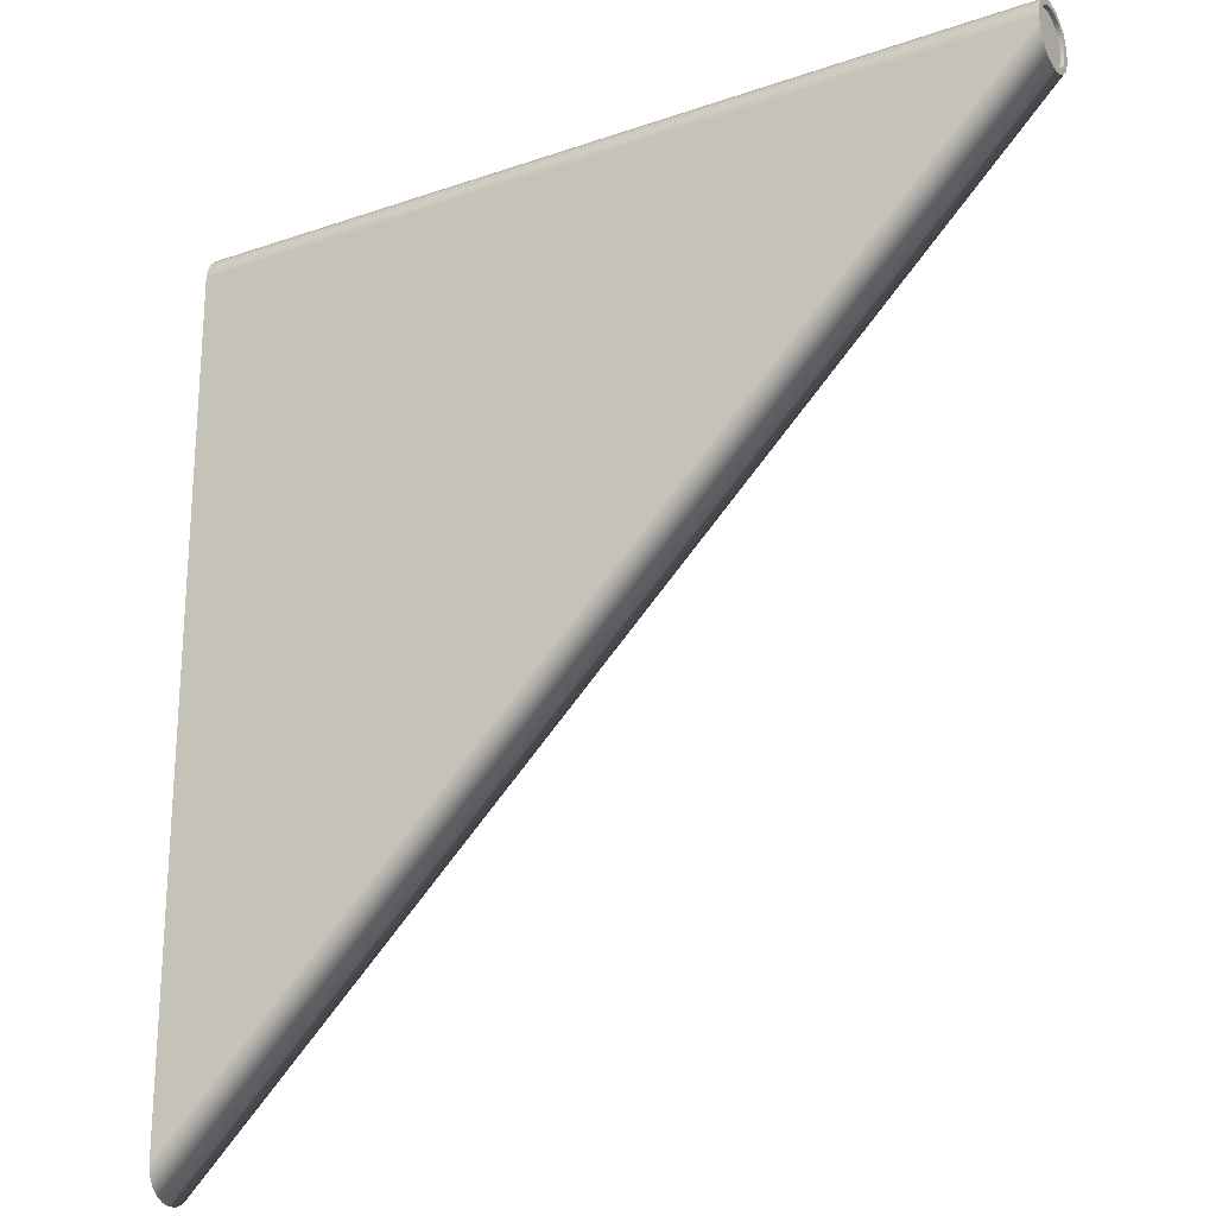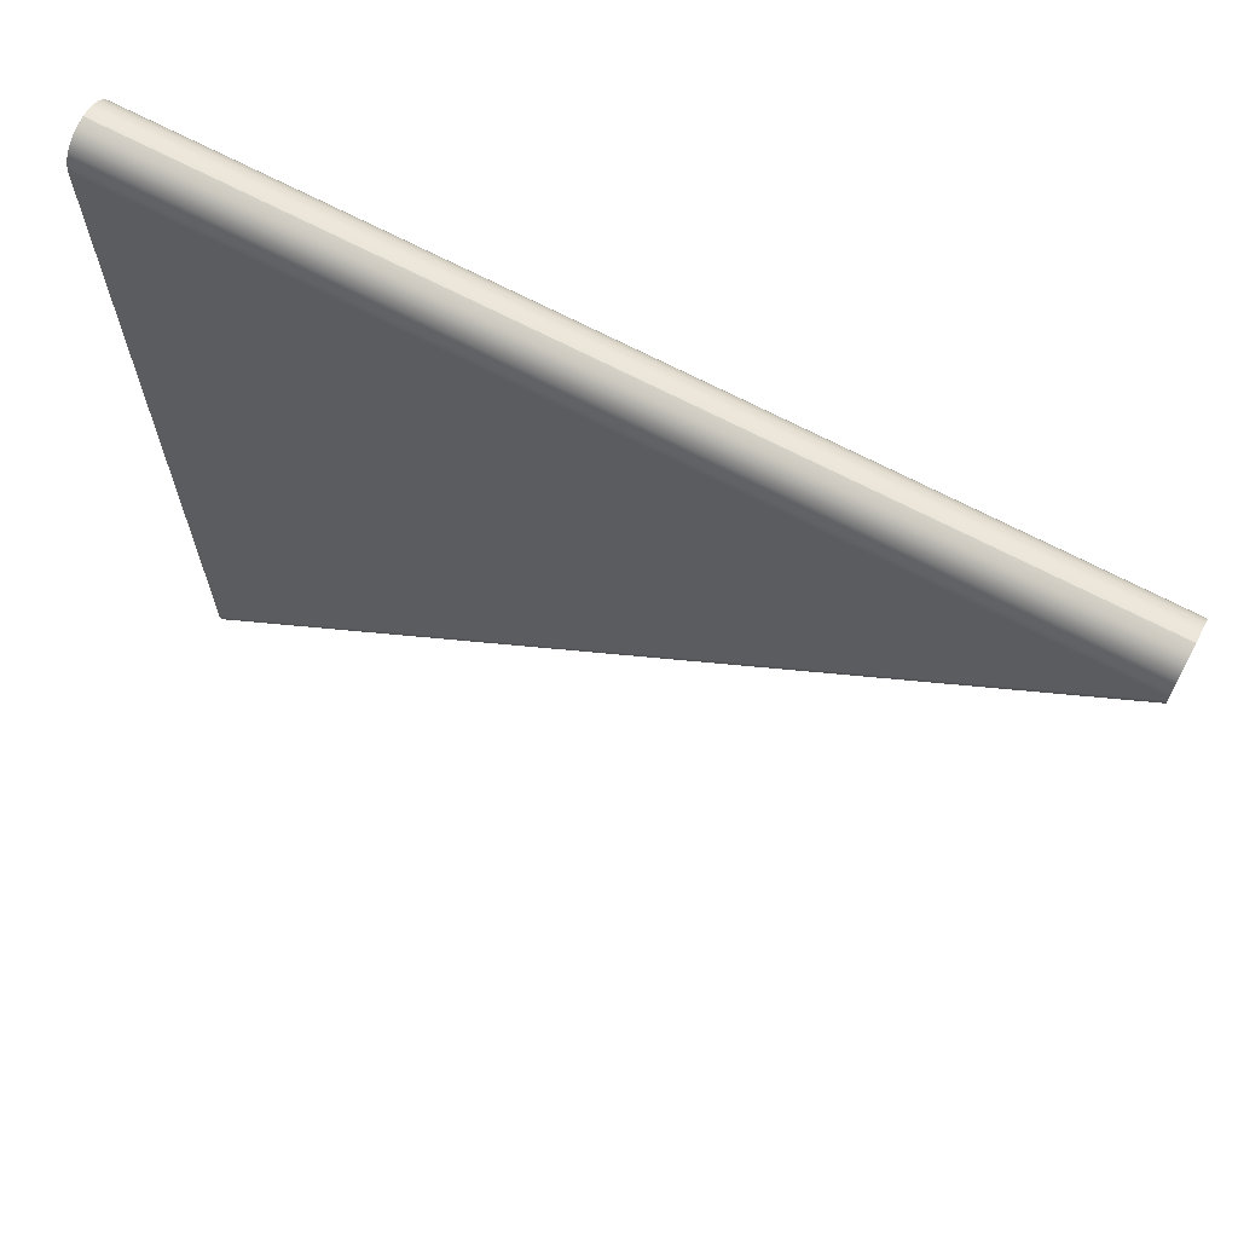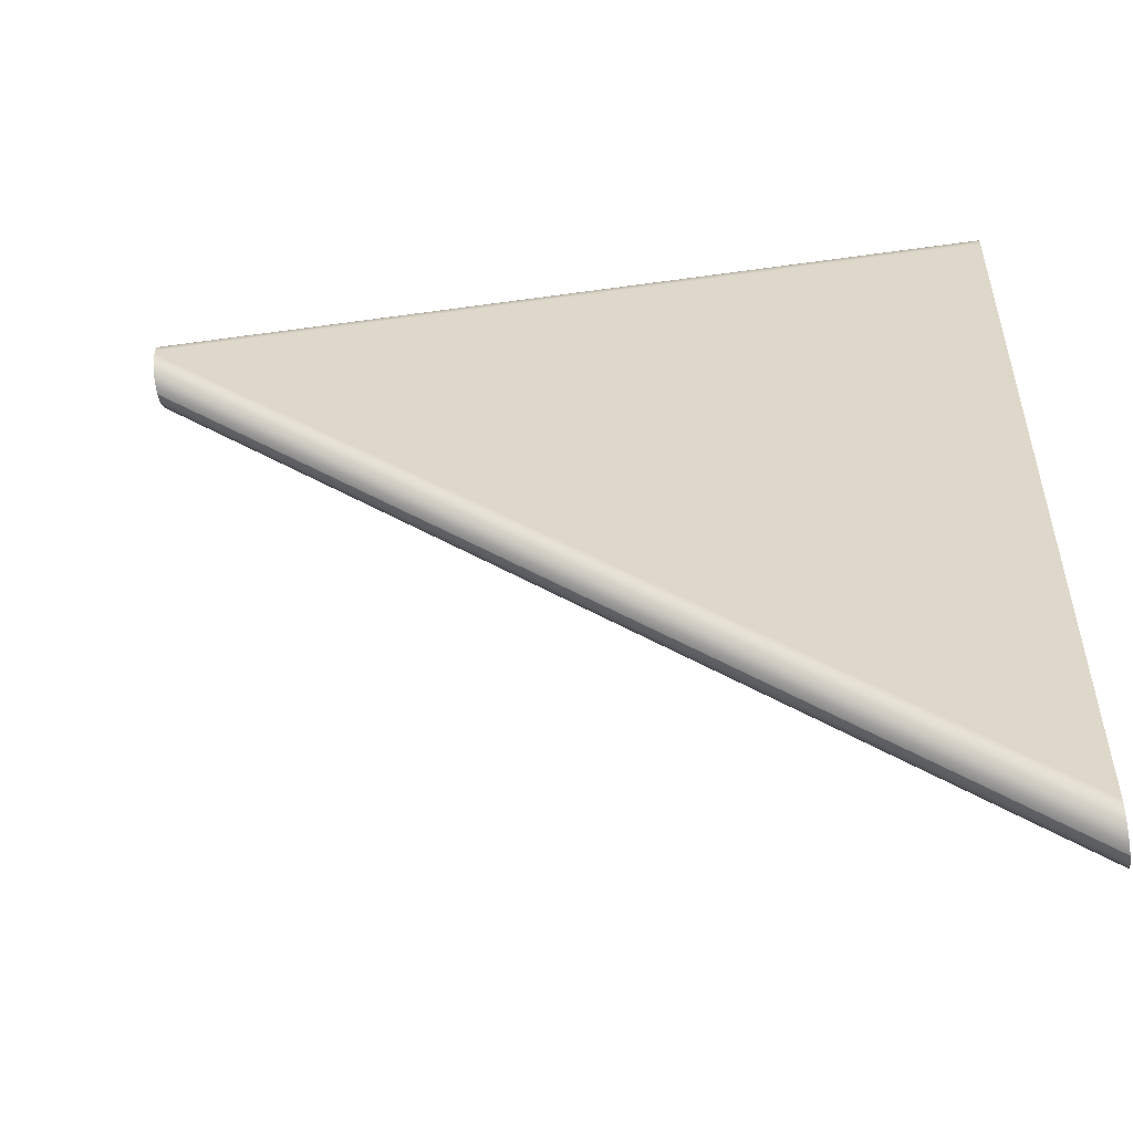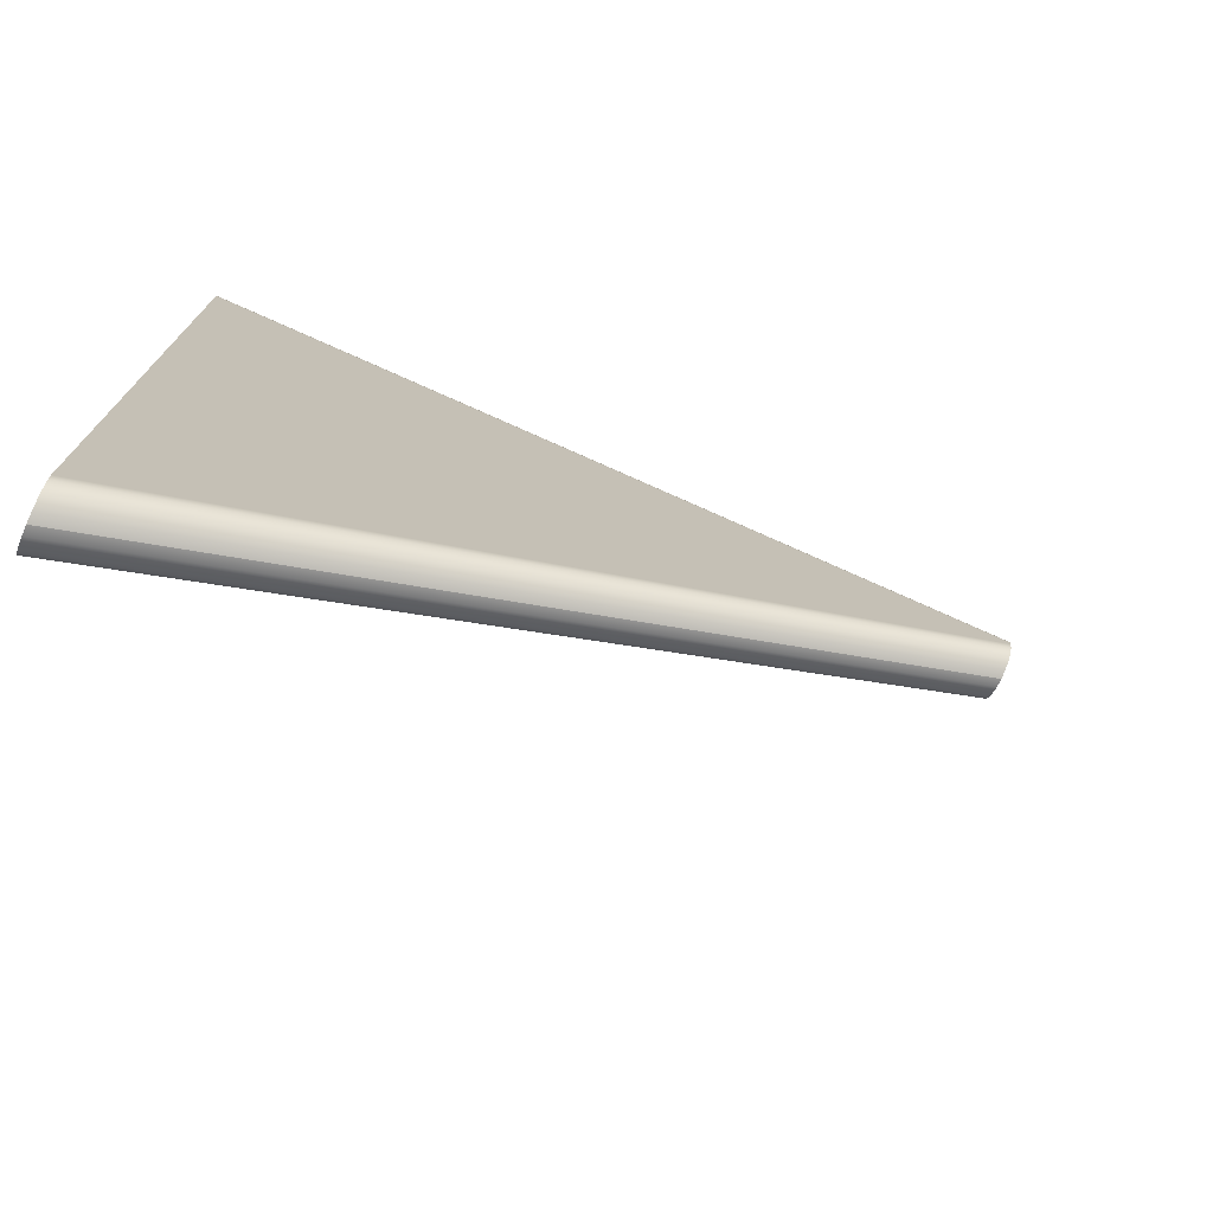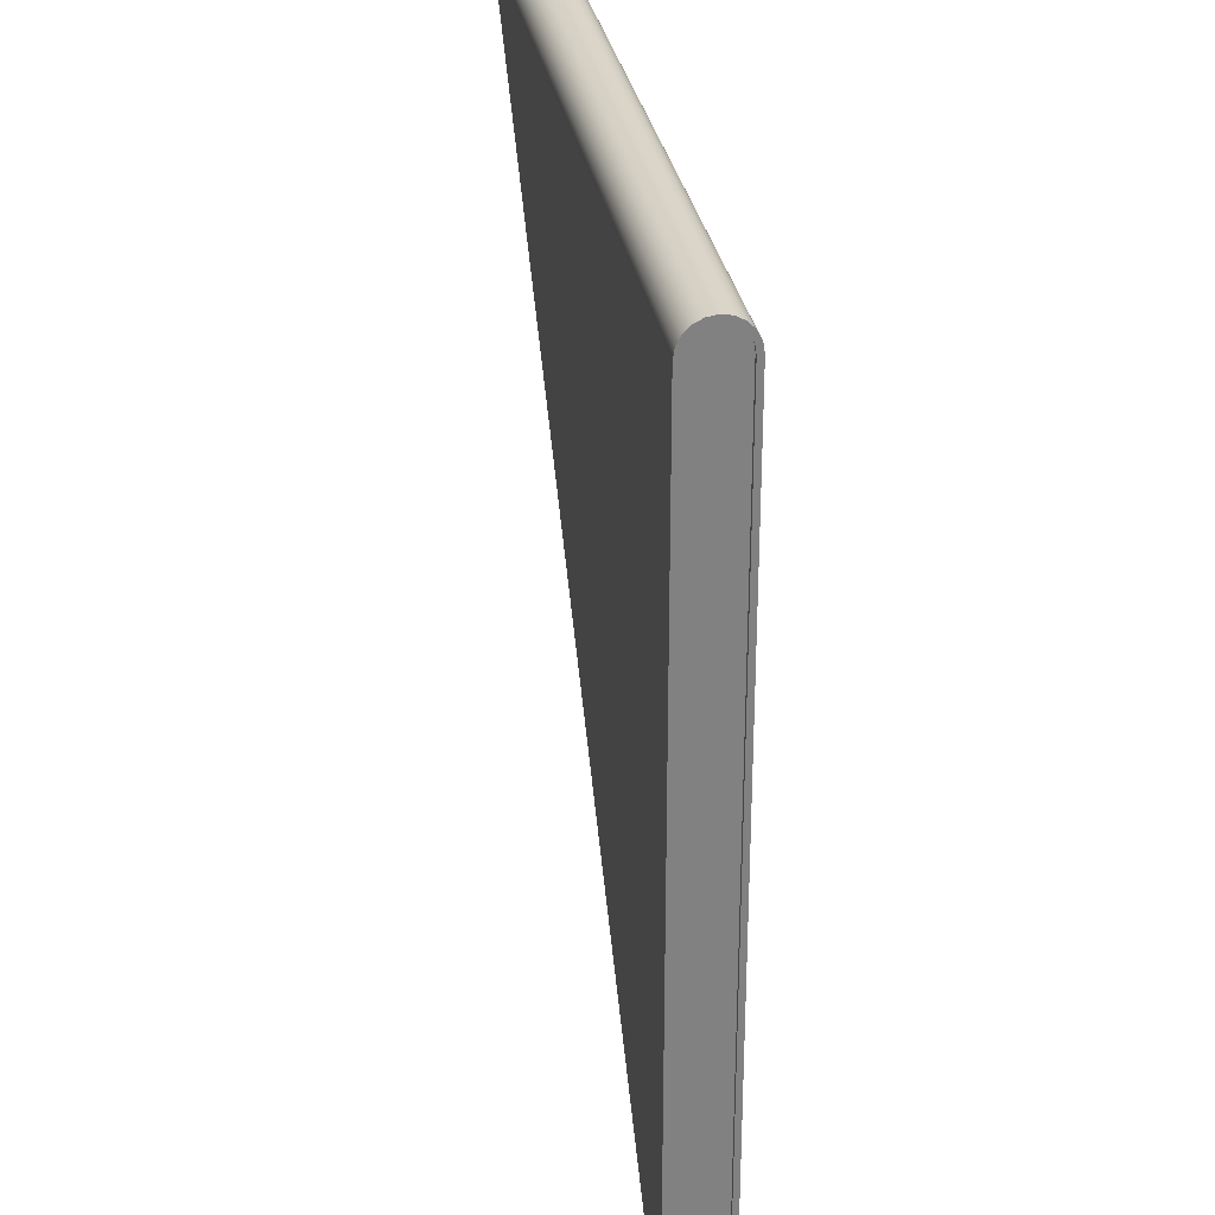
<metadata>
{"format":"obj","ext":"obj","renderer":"f3d","projection":"perspective","resolution":1024,"background":"white","views":[{"elev":-23.7,"azim":30.0,"up":"+Z"},{"elev":68.3,"azim":27.8,"up":"+Z"},{"elev":-54.2,"azim":-171.5,"up":"+Z"},{"elev":-75.7,"azim":-24.0,"up":"+Z"},{"elev":30.0,"azim":-99.6,"up":"+Z"}]}
</metadata>
<code>
g ENV_SY01_Bluejay_Conveyor_InnerRing_03_MO
v -6.993 -0.0002213 1.473
v -6.993 9.155e-05 1.381
v -6.993 0.0004044 1.473
v 6.993 0.0004044 1.472
v 6.993 9.155e-05 1.381
v 6.993 -0.0002213 1.472
v 6.993 -0.0002213 0.3852
v 6.993 9.155e-05 0.4766
v 6.993 0.0004044 0.3852
v -6.993 -0.4955 -13.03
v 6.993 -0.4955 0.9769
v 6.993 -0.4955 0.8808
v -6.993 -0.4955 0.9769
v -6.993 -0.4711 1.13
v 6.993 -0.4711 1.13
v -6.993 -0.4006 1.268
v 6.993 -0.4006 1.268
v -6.993 -0.2911 1.378
v 6.993 -0.2911 1.378
v -6.993 -0.1533 1.448
v 6.993 -0.1533 1.448
v -6.993 -0.0002213 1.473
v 6.993 -0.0002213 1.472
v 6.993 0.0004044 1.472
v -6.993 0.0004044 1.473
v -6.993 0.1532 1.448
v 6.993 0.1532 1.448
v -6.993 0.2912 1.378
v 6.993 0.2912 1.378
v -6.993 0.4008 1.268
v 6.993 0.4008 1.268
v -6.993 0.4713 1.13
v 6.993 0.4713 1.13
v -6.993 0.4954 0.9769
v 6.993 0.4954 0.9769
v 6.993 0.4954 0.8808
v -6.993 0.4954 -13.03
v -6.993 0.4713 -13.18
v 6.993 0.4713 0.7274
v -6.993 0.4008 -13.32
v 6.993 0.4008 0.5896
v -6.993 0.2912 -13.43
v 6.993 0.2912 0.4797
v -6.993 0.1532 -13.5
v 6.993 0.1532 0.4096
v -6.993 0.0004044 -13.52
v 6.993 0.0004044 0.3852
v 6.993 -0.0002213 0.3852
v -6.993 -0.0002213 -13.52
v -6.993 -0.1533 -13.5
v 6.993 -0.1533 0.4096
v -6.993 -0.2911 -13.43
v 6.993 -0.2911 0.4797
v -6.993 -0.4006 -13.32
v 6.993 -0.4006 0.5896
v -6.993 -0.4711 -13.18
v 6.993 -0.4711 0.7274
v -6.993 -0.4955 -13.03
v 6.993 -0.4955 0.8808
v -6.993 9.155e-05 -13.43
v -6.993 -0.0002213 -13.52
v -6.993 0.0004044 -13.52
v -6.993 9.155e-05 -13.43
v -6.993 0.125 1.361
v -6.993 0.0004044 1.473
v -6.993 9.155e-05 1.381
v -6.993 0.1532 1.448
v -6.993 0.2374 1.304
v -6.993 0.2912 1.378
v -6.993 0.3273 1.214
v -6.993 0.4008 1.268
v -6.993 0.3842 1.102
v -6.993 0.4713 1.13
v -6.993 0.404 0.9697
v -6.993 0.4954 0.9769
v -6.993 0.404 -13.02
v -6.993 0.4954 -13.03
v -6.993 0.3842 -13.15
v -6.993 0.4713 -13.18
v -6.993 0.3273 -13.27
v -6.993 0.4008 -13.32
v -6.993 0.2374 -13.35
v -6.993 0.2912 -13.43
v -6.993 0.125 -13.41
v -6.993 0.1532 -13.5
v -6.993 9.155e-05 -13.43
v -6.993 0.0004044 -13.52
v 6.993 0.1532 1.448
v 6.993 9.155e-05 1.381
v 6.993 0.0004044 1.472
v 6.993 0.125 1.361
v 6.993 0.2912 1.378
v 6.993 0.2374 1.304
v 6.993 0.4008 1.268
v 6.993 0.3273 1.214
v 6.993 0.4713 1.13
v 6.993 0.3842 1.102
v 6.993 0.4954 0.9769
v 6.993 0.404 0.9697
v 6.993 0.4954 0.8808
v 6.993 0.404 0.8883
v 6.993 0.4713 0.7274
v 6.993 0.3842 0.7558
v 6.993 0.4008 0.5896
v 6.993 0.3273 0.6431
v 6.993 0.2912 0.4797
v 6.993 0.2374 0.5542
v 6.993 0.1532 0.4096
v 6.993 0.125 0.4966
v 6.993 0.0004044 0.3852
v 6.993 9.155e-05 0.4766
v -6.993 -0.1533 1.448
v -6.993 9.155e-05 1.381
v -6.993 -0.0002213 1.473
v -6.993 -0.1248 1.361
v -6.993 -0.2911 1.378
v -6.993 -0.2372 1.304
v -6.993 -0.4006 1.268
v -6.993 -0.3271 1.214
v -6.993 -0.4711 1.13
v -6.993 -0.384 1.102
v -6.993 -0.4955 0.9769
v -6.993 -0.4041 0.9697
v -6.993 -0.4955 -13.03
v -6.993 -0.4041 -13.02
v -6.993 -0.4711 -13.18
v -6.993 -0.4041 -13.02
v -6.993 -0.4955 -13.03
v -6.993 -0.384 -13.15
v -6.993 -0.4006 -13.32
v -6.993 -0.3271 -13.27
v -6.993 -0.2911 -13.43
v -6.993 -0.2372 -13.35
v -6.993 -0.1533 -13.5
v -6.993 -0.1248 -13.41
v -6.993 -0.0002213 -13.52
v -6.993 9.155e-05 -13.43
v 6.993 -0.1248 1.361
v 6.993 -0.0002213 1.472
v 6.993 9.155e-05 1.381
v 6.993 -0.1533 1.448
v 6.993 -0.2372 1.304
v 6.993 -0.2911 1.378
v 6.993 -0.3271 1.214
v 6.993 -0.4006 1.268
v 6.993 -0.384 1.102
v 6.993 -0.4711 1.13
v 6.993 -0.4041 0.9697
v 6.993 -0.4955 0.9769
v 6.993 -0.4041 0.8883
v 6.993 -0.4955 0.8808
v 6.993 -0.384 0.7558
v 6.993 -0.4955 0.8808
v 6.993 -0.4041 0.8883
v 6.993 -0.4711 0.7274
v 6.993 -0.3271 0.6431
v 6.993 -0.4006 0.5896
v 6.993 -0.2372 0.5542
v 6.993 -0.2911 0.4797
v 6.993 -0.1248 0.4966
v 6.993 -0.1533 0.4096
v 6.993 9.155e-05 0.4766
v 6.993 -0.0002213 0.3852
v -6.993 -0.4041 -13.02
v -6.93 -0.4041 -13.02
v -6.93 -0.4041 0.9725
v -6.993 -0.4041 0.9697
v -6.93 -0.384 1.102
v -6.993 -0.384 1.102
v -6.93 -0.3271 1.214
v -6.993 -0.3271 1.214
v -6.93 -0.2372 1.304
v -6.993 -0.2372 1.304
v -6.93 -0.1248 1.361
v -6.993 -0.1248 1.361
v -6.93 9.155e-05 1.381
v -6.993 9.155e-05 1.381
v -6.93 0.125 1.361
v -6.993 0.125 1.361
v -6.93 0.2374 1.304
v -6.993 0.2374 1.304
v -6.93 0.3273 1.214
v -6.993 0.3273 1.214
v -6.93 0.3842 1.102
v -6.993 0.3842 1.102
v -6.93 0.404 0.9728
v -6.993 0.404 0.9697
v -6.93 0.404 -13.02
v -6.993 0.404 -13.02
v -6.93 0.3842 -13.15
v -6.993 0.3842 -13.15
v -6.93 0.3273 -13.27
v -6.993 0.3273 -13.27
v -6.93 0.2374 -13.35
v -6.993 0.2374 -13.35
v -6.93 0.125 -13.41
v -6.993 0.125 -13.41
v -6.93 9.155e-05 -13.43
v -6.993 9.155e-05 -13.43
v -6.93 9.155e-05 -13.43
v -6.993 9.155e-05 -13.43
v -6.93 -0.1248 -13.41
v -6.993 -0.1248 -13.41
v -6.93 -0.2372 -13.35
v -6.993 -0.2372 -13.35
v -6.93 -0.3271 -13.27
v -6.993 -0.3271 -13.27
v -6.93 -0.384 -13.15
v -6.993 -0.384 -13.15
v -6.93 -0.4041 -13.02
v -6.993 -0.4041 -13.02
v 6.993 -0.4041 0.9697
v 6.93 -0.4041 0.8851
v 6.993 -0.4041 0.8883
v 6.93 -0.4041 0.9728
v 6.993 -0.384 1.102
v 6.93 -0.384 1.102
v 6.993 -0.3271 1.214
v 6.93 -0.3271 1.214
v 6.993 -0.2372 1.304
v 6.93 -0.2372 1.304
v 6.993 -0.1248 1.361
v 6.93 -0.1248 1.361
v 6.993 9.155e-05 1.381
v 6.93 9.155e-05 1.381
v 6.993 0.125 1.361
v 6.93 0.125 1.361
v 6.993 0.2374 1.304
v 6.93 0.2374 1.304
v 6.993 0.3273 1.214
v 6.93 0.3273 1.214
v 6.993 0.3842 1.102
v 6.93 0.3842 1.102
v 6.993 0.404 0.9697
v 6.93 0.404 0.9728
v 6.993 0.404 0.8883
v 6.93 0.404 0.8851
v 6.993 0.3842 0.7558
v 6.93 0.3842 0.7558
v 6.993 0.3273 0.6431
v 6.93 0.3273 0.6431
v 6.993 0.2374 0.5542
v 6.93 0.2374 0.5542
v 6.993 0.125 0.4966
v 6.93 0.125 0.4966
v 6.993 9.155e-05 0.4766
v 6.93 9.155e-05 0.4766
v 6.993 -0.1248 0.4966
v 6.93 -0.1248 0.4966
v 6.993 -0.2372 0.5542
v 6.93 -0.2372 0.5542
v 6.993 -0.3271 0.6431
v 6.93 -0.3271 0.6431
v 6.993 -0.384 0.7558
v 6.93 -0.384 0.7558
v 6.993 -0.4041 0.8883
v 6.93 -0.4041 0.8851
v -6.93 0.2374 1.304
v -6.93 0.3842 1.102
v -6.93 0.3273 1.214
v -6.93 0.125 1.361
v -6.93 9.155e-05 1.381
v -6.93 -0.1248 1.361
v -6.93 -0.2372 1.304
v -6.93 -0.3271 1.214
v -6.93 -0.384 1.102
v -6.93 -0.4041 0.9725
v -6.93 0.404 0.9728
v -6.93 0.404 -13.02
v -6.93 -0.4041 -13.02
v -6.93 -0.384 -13.15
v -6.93 -0.3271 -13.27
v -6.93 -0.2372 -13.35
v -6.93 -0.1248 -13.41
v -6.93 9.155e-05 -13.43
v -6.93 9.155e-05 -13.43
v -6.93 0.125 -13.41
v -6.93 0.3842 -13.15
v -6.93 0.3273 -13.27
v -6.93 0.2374 -13.35
v 6.93 0.2374 0.5542
v 6.93 0.3842 0.7558
v 6.93 0.3273 0.6431
v 6.93 0.125 0.4966
v 6.93 9.155e-05 0.4766
v 6.93 -0.1248 0.4966
v 6.93 -0.2372 0.5542
v 6.93 -0.3271 0.6431
v 6.93 -0.384 0.7558
v 6.93 -0.4041 0.8851
v 6.93 0.404 0.8851
v 6.93 0.404 0.9728
v 6.93 -0.4041 0.9728
v 6.93 -0.384 1.102
v 6.93 -0.3271 1.214
v 6.93 -0.2372 1.304
v 6.93 -0.1248 1.361
v 6.93 9.155e-05 1.381
v 6.93 0.125 1.361
v 6.93 0.2374 1.304
v 6.93 0.3842 1.102
v 6.93 0.3273 1.214
g ENV_SY01_Bluejay_Conveyor_InnerRing_03_MO_0
f 3 2 1
f 6 5 4
f 9 8 7
f 12 11 10
f 11 13 10
f 13 11 14
f 11 15 14
f 14 15 16
f 15 17 16
f 16 17 18
f 17 19 18
f 18 19 20
f 19 21 20
f 20 21 22
f 21 23 22
f 23 24 22
f 24 25 22
f 25 24 26
f 24 27 26
f 26 27 28
f 27 29 28
f 28 29 30
f 29 31 30
f 30 31 32
f 31 33 32
f 32 33 34
f 33 35 34
f 35 36 34
f 36 37 34
f 37 36 38
f 36 39 38
f 38 39 40
f 39 41 40
f 40 41 42
f 41 43 42
f 42 43 44
f 43 45 44
f 44 45 46
f 45 47 46
f 47 48 46
f 48 49 46
f 49 48 50
f 48 51 50
f 50 51 52
f 51 53 52
f 52 53 54
f 53 55 54
f 54 55 56
f 55 57 56
f 56 57 58
f 57 59 58
f 62 61 60
f 63 62 60
f 66 65 64
f 65 67 64
f 64 67 68
f 67 69 68
f 68 69 70
f 69 71 70
f 70 71 72
f 71 73 72
f 72 73 74
f 73 75 74
f 74 75 76
f 75 77 76
f 76 77 78
f 77 79 78
f 78 79 80
f 79 81 80
f 80 81 82
f 81 83 82
f 82 83 84
f 83 85 84
f 84 85 86
f 85 87 86
f 90 89 88
f 89 91 88
f 88 91 92
f 91 93 92
f 92 93 94
f 93 95 94
f 94 95 96
f 95 97 96
f 96 97 98
f 97 99 98
f 98 99 100
f 99 101 100
f 100 101 102
f 101 103 102
f 102 103 104
f 103 105 104
f 104 105 106
f 105 107 106
f 106 107 108
f 107 109 108
f 108 109 110
f 109 111 110
f 114 113 112
f 113 115 112
f 112 115 116
f 115 117 116
f 116 117 118
f 117 119 118
f 118 119 120
f 119 121 120
f 120 121 122
f 121 123 122
f 122 123 124
f 123 125 124
f 128 127 126
f 127 129 126
f 126 129 130
f 129 131 130
f 130 131 132
f 131 133 132
f 132 133 134
f 133 135 134
f 134 135 136
f 135 137 136
f 140 139 138
f 139 141 138
f 138 141 142
f 141 143 142
f 142 143 144
f 143 145 144
f 144 145 146
f 145 147 146
f 146 147 148
f 147 149 148
f 148 149 150
f 149 151 150
f 154 153 152
f 153 155 152
f 152 155 156
f 155 157 156
f 156 157 158
f 157 159 158
f 158 159 160
f 159 161 160
f 160 161 162
f 161 163 162
f 166 165 164
f 167 166 164
f 168 166 167
f 169 168 167
f 170 168 169
f 171 170 169
f 172 170 171
f 173 172 171
f 174 172 173
f 175 174 173
f 176 174 175
f 177 176 175
f 178 176 177
f 179 178 177
f 180 178 179
f 181 180 179
f 182 180 181
f 183 182 181
f 184 182 183
f 185 184 183
f 186 184 185
f 187 186 185
f 188 186 187
f 189 188 187
f 190 188 189
f 191 190 189
f 192 190 191
f 193 192 191
f 194 192 193
f 195 194 193
f 196 194 195
f 197 196 195
f 198 196 197
f 199 198 197
f 200 198 199
f 201 200 199
f 202 200 201
f 203 202 201
f 204 202 203
f 205 204 203
f 206 204 205
f 207 206 205
f 208 206 207
f 209 208 207
f 210 208 209
f 211 210 209
f 214 213 212
f 213 215 212
f 212 215 216
f 215 217 216
f 216 217 218
f 217 219 218
f 218 219 220
f 219 221 220
f 220 221 222
f 221 223 222
f 222 223 224
f 223 225 224
f 224 225 226
f 225 227 226
f 226 227 228
f 227 229 228
f 228 229 230
f 229 231 230
f 230 231 232
f 231 233 232
f 232 233 234
f 233 235 234
f 234 235 236
f 235 237 236
f 236 237 238
f 237 239 238
f 238 239 240
f 239 241 240
f 240 241 242
f 241 243 242
f 242 243 244
f 243 245 244
f 244 245 246
f 245 247 246
f 246 247 248
f 247 249 248
f 248 249 250
f 249 251 250
f 250 251 252
f 251 253 252
f 252 253 254
f 253 255 254
f 254 255 256
f 255 257 256
g ENV_SY01_Bluejay_Conveyor_InnerRing_03_MO_1
f 260 259 258
f 258 259 261
f 261 259 262
f 262 259 263
f 263 259 264
f 264 259 265
f 265 259 266
f 266 259 267
f 267 259 268
f 267 268 269
f 270 267 269
f 269 271 270
f 269 272 271
f 269 273 272
f 269 274 273
f 269 275 274
f 274 275 276
f 269 277 275
f 278 277 269
f 279 277 278
f 280 277 279
f 283 282 281
f 281 282 284
f 284 282 285
f 285 282 286
f 286 282 287
f 287 282 288
f 288 282 289
f 289 282 290
f 290 282 291
f 290 291 292
f 293 290 292
f 292 294 293
f 292 295 294
f 292 296 295
f 292 297 296
f 292 298 297
f 292 299 298
f 292 300 299
f 301 300 292
f 302 300 301

</code>
